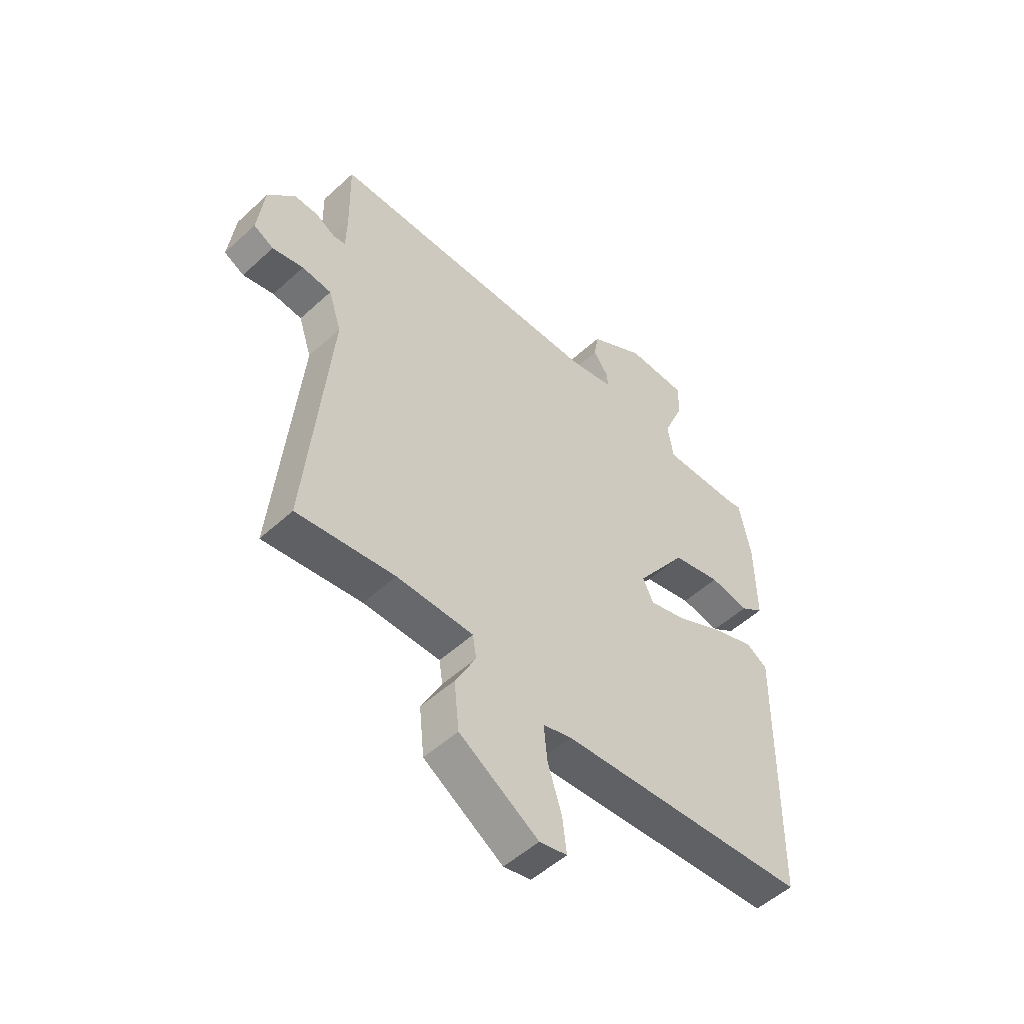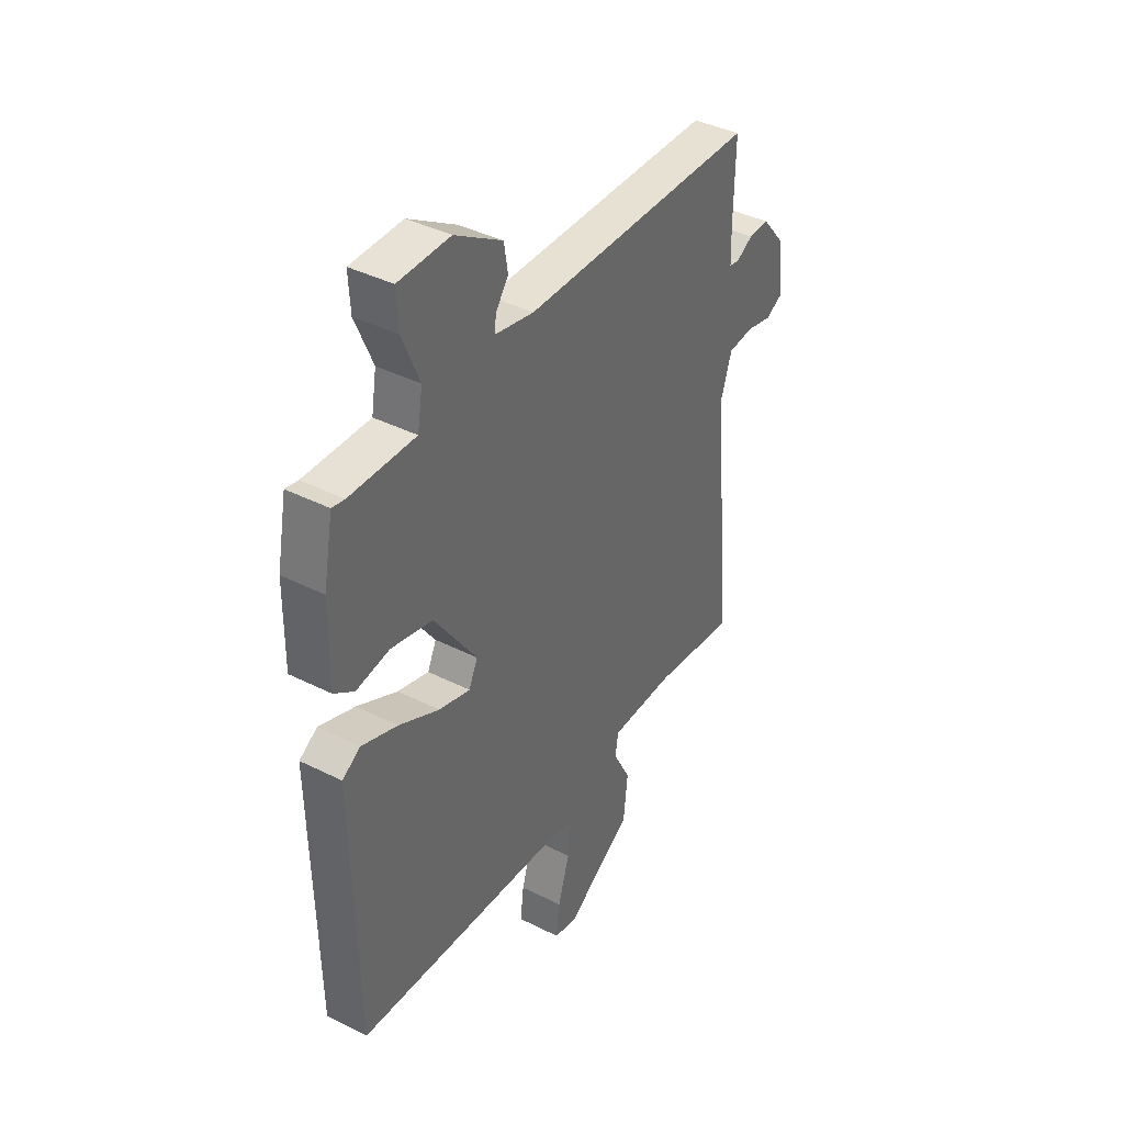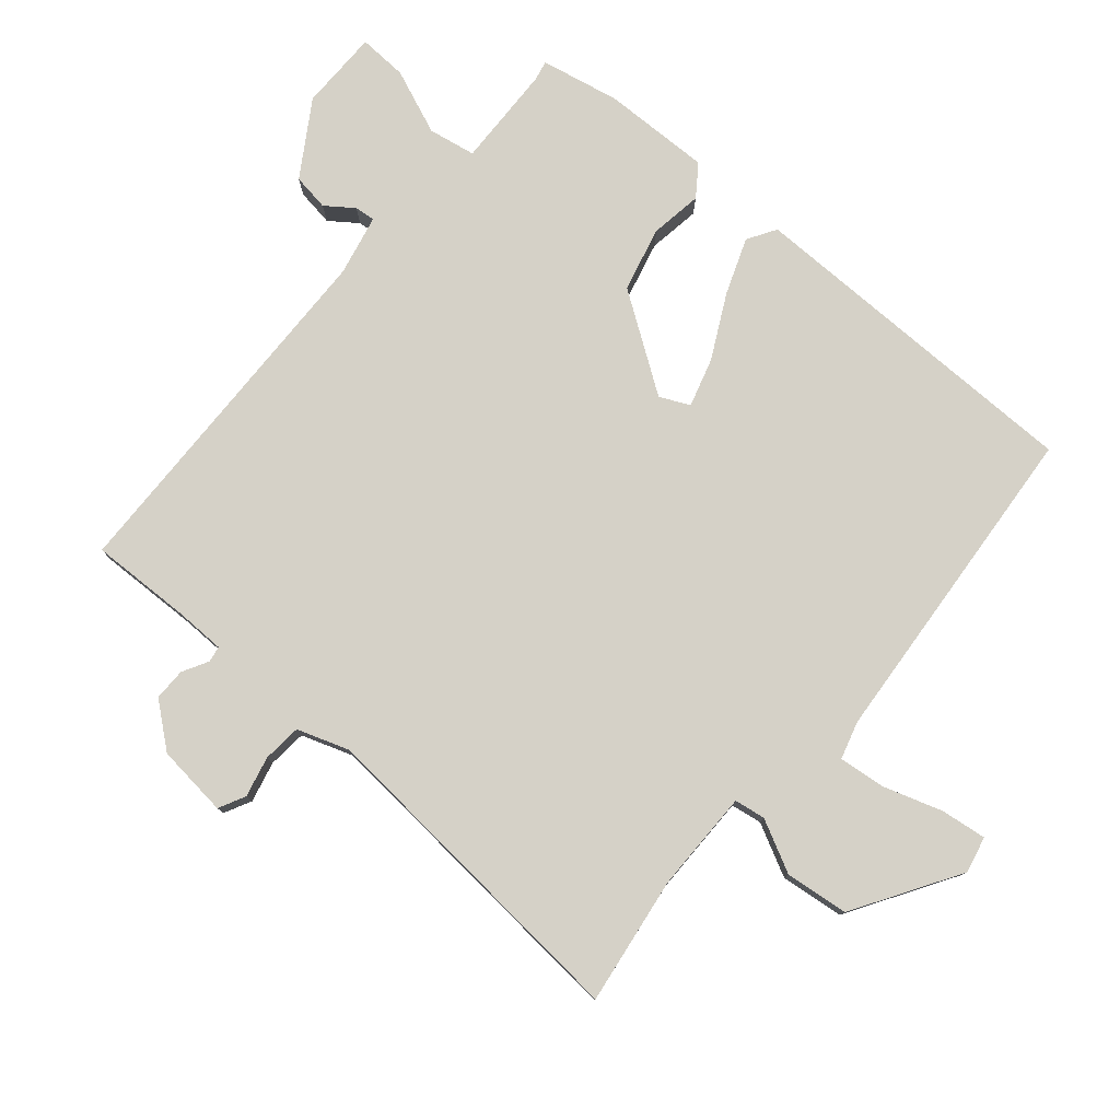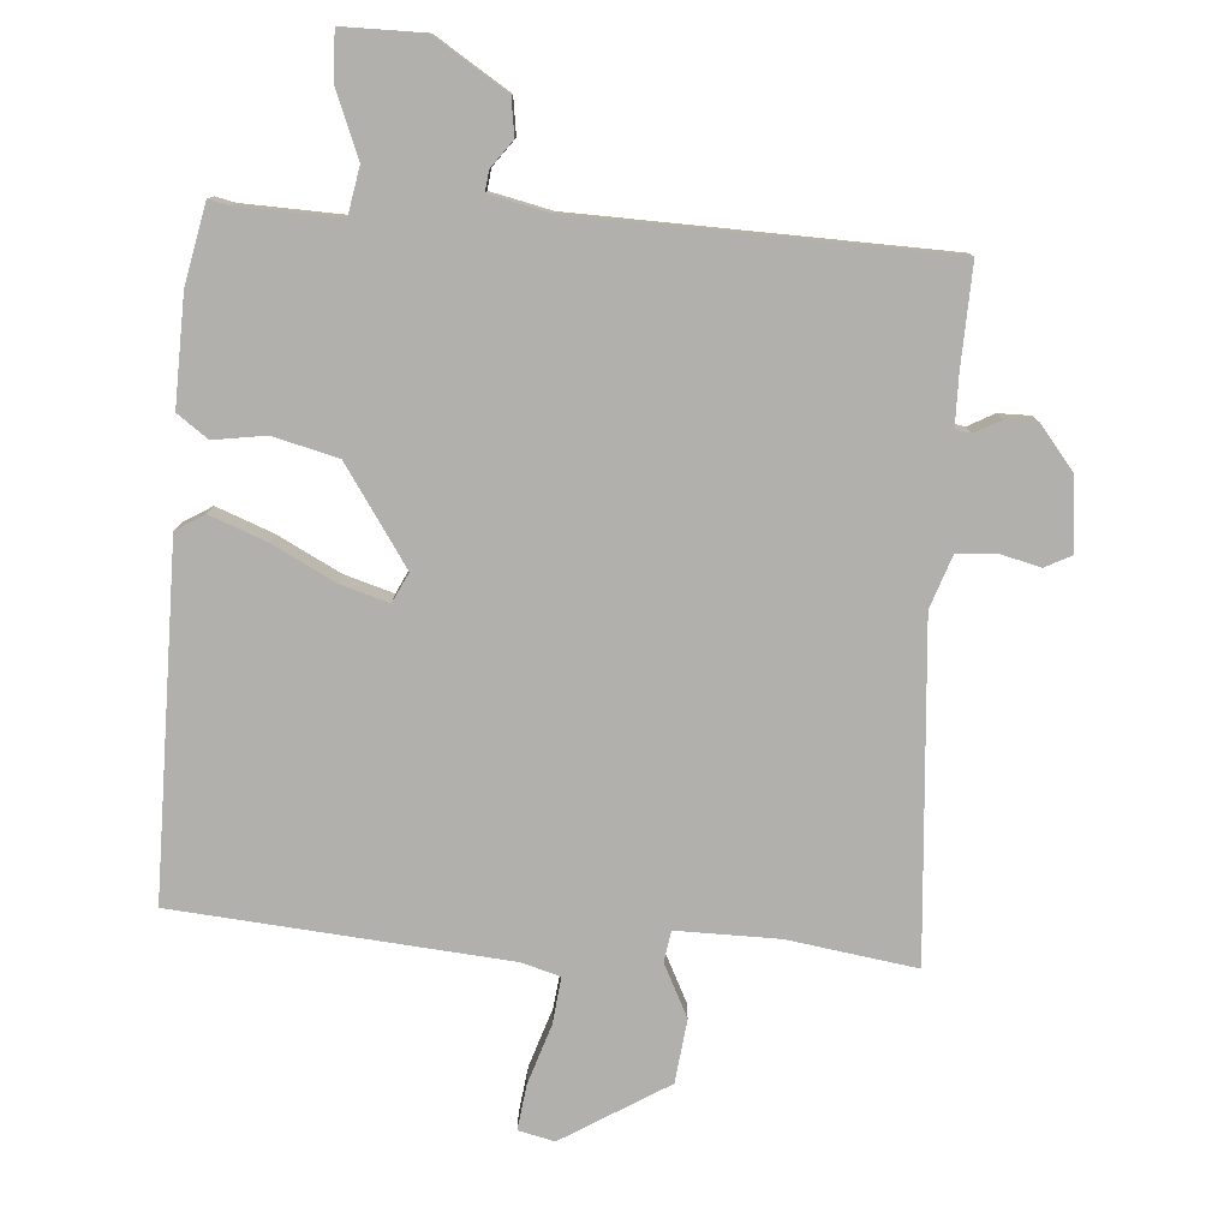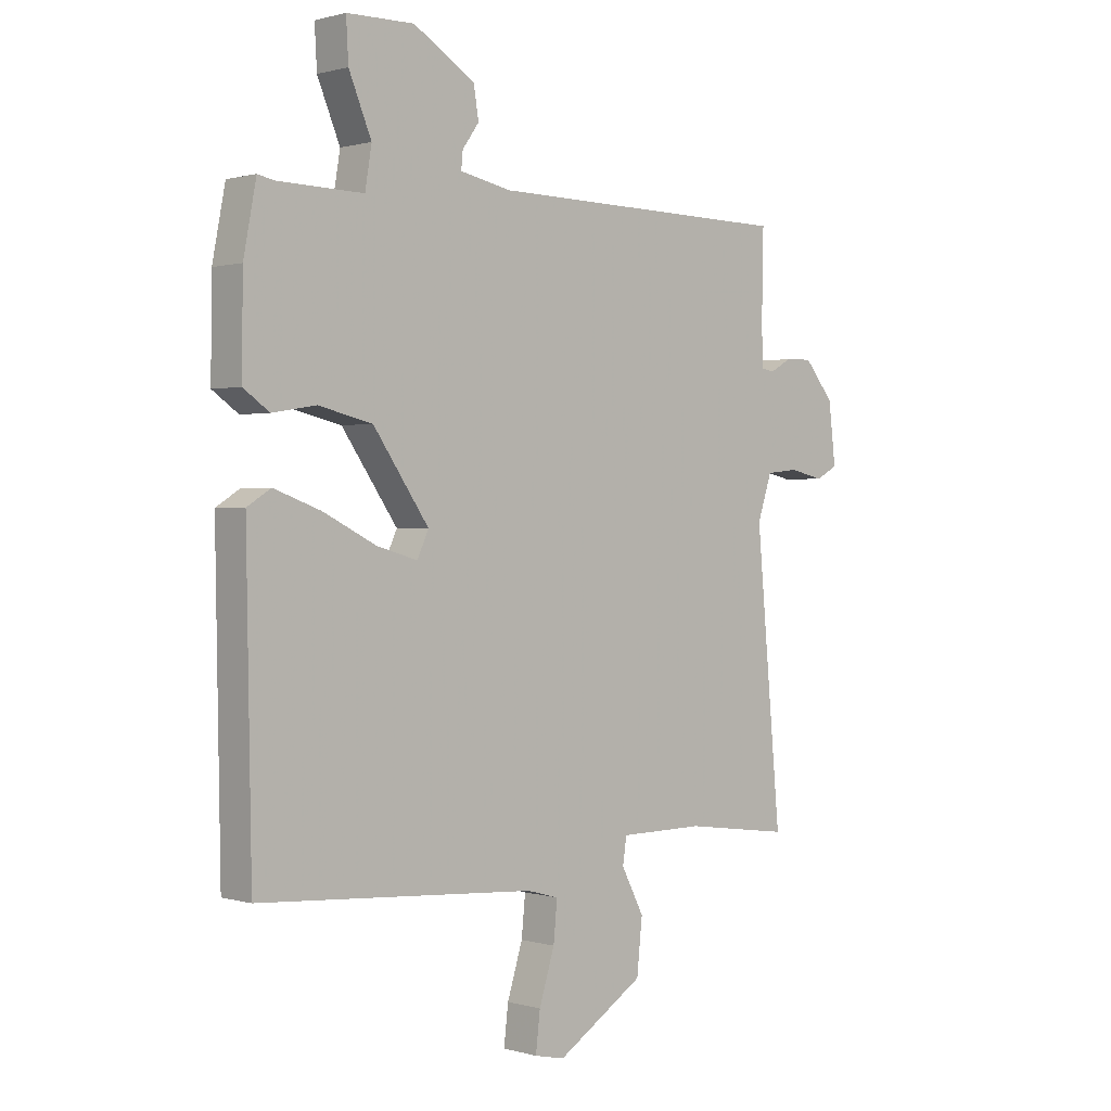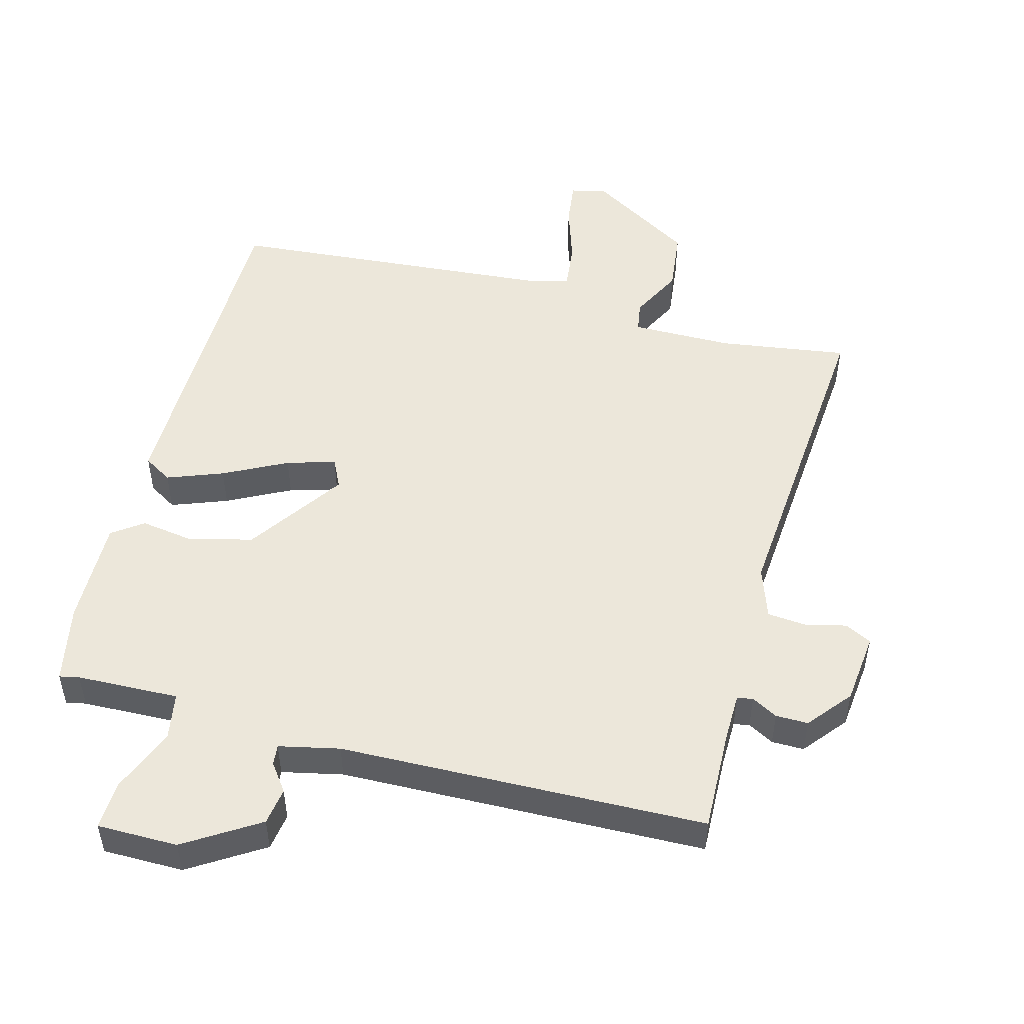
<metadata>
{"format":"obj","ext":"obj","renderer":"f3d","projection":"perspective","resolution":1024,"background":"white","views":[{"elev":-52.1,"azim":134.7,"up":"+Z"},{"elev":40.0,"azim":-58.1,"up":"+Z"},{"elev":78.7,"azim":129.8,"up":"+Y"},{"elev":-78.6,"azim":-5.0,"up":"+Y"},{"elev":0.8,"azim":-43.5,"up":"+Z"},{"elev":50.4,"azim":14.3,"up":"+Y"}]}
</metadata>
<code>
v 0.54 0.07 0.476
v 0.537 0.07 0.322
v 0.539 0.07 0.247
v 0.563 0.07 0.243
v 0.602 0.07 0.265
v 0.651 0.07 0.266
v 0.705 0.07 0.201
v 0.718 0.07 0.092
v 0.678 0.07 0.071
v 0.616 0.07 0.085
v 0.557 0.07 0.079
v 0.531 0.07 0
v 0.577 0.07 -0.504
v 0.382 0.07 -0.478
v 0.228 0.07 -0.479
v 0.221 0.07 -0.526
v 0.262 0.07 -0.605
v 0.252 0.07 -0.701
v 0.094 0.07 -0.801
v 0.039 0.07 -0.789
v 0.047 0.07 -0.72
v 0.075 0.07 -0.63
v 0.082 0.07 -0.559
v 0.024 0.07 -0.543
v -0.479 0.07 -0.508
v -0.488 0.07 0.019
v -0.445 0.07 0.046
v -0.36 0.07 0.015
v -0.264 0.07 -0.033
v -0.19 0.07 -0.054
v -0.169 0.07 -0.009
v -0.27 0.07 0.136
v -0.368 0.07 0.159
v -0.447 0.07 0.146
v -0.494 0.07 0.179
v -0.492 0.07 0.343
v -0.469 0.07 0.463
v -0.439 0.07 0.457
v -0.284 0.07 0.454
v -0.272 0.07 0.526
v -0.313 0.07 0.624
v -0.317 0.07 0.698
v -0.195 0.07 0.7
v -0.083 0.07 0.631
v -0.074 0.07 0.575
v -0.104 0.07 0.533
v -0.107 0.07 0.502
v -0.015 0.07 0.483
v 0.54 0 0.476
v 0.537 0 0.322
v 0.539 0 0.247
v 0.563 0 0.243
v 0.602 0 0.265
v 0.651 0 0.266
v 0.705 0 0.201
v 0.718 0 0.092
v 0.678 0 0.071
v 0.616 0 0.085
v 0.557 0 0.079
v 0.531 0 0
v 0.577 0 -0.504
v 0.382 0 -0.478
v 0.228 0 -0.479
v 0.221 0 -0.526
v 0.262 0 -0.605
v 0.252 0 -0.701
v 0.094 0 -0.801
v 0.039 0 -0.789
v 0.047 0 -0.72
v 0.075 0 -0.63
v 0.082 0 -0.559
v 0.024 0 -0.543
v -0.479 0 -0.508
v -0.488 0 0.019
v -0.445 0 0.046
v -0.36 0 0.015
v -0.264 0 -0.033
v -0.19 0 -0.054
v -0.169 0 -0.009
v -0.27 0 0.136
v -0.368 0 0.159
v -0.447 0 0.146
v -0.494 0 0.179
v -0.492 0 0.343
v -0.469 0 0.463
v -0.439 0 0.457
v -0.284 0 0.454
v -0.272 0 0.526
v -0.313 0 0.624
v -0.317 0 0.698
v -0.195 0 0.7
v -0.083 0 0.631
v -0.074 0 0.575
v -0.104 0 0.533
v -0.107 0 0.502
v -0.015 0 0.483
f 44 45 46
f 43 44 46
f 42 43 46
f 41 42 46
f 40 41 46
f 39 40 46 47
f 36 37 38
f 35 36 38
f 34 35 38
f 33 34 38
f 32 33 38 39
f 39 47 48
f 32 39 48
f 31 32 48
f 27 28 29
f 26 27 29
f 25 26 29
f 24 25 29
f 23 24 29 30
f 20 21 22
f 19 20 22
f 18 19 22
f 17 18 22
f 16 17 22
f 15 16 22 23
f 12 13 14
f 12 14 15
f 23 30 31
f 15 23 31
f 12 15 31
f 11 12 31
f 8 9 10
f 7 8 10
f 6 7 10
f 5 6 10
f 4 5 10
f 31 48 1 2
f 3 4 10 11
f 3 11 31
f 2 3 31
f 94 93 92
f 94 92 91
f 94 91 90
f 94 90 89
f 94 89 88
f 95 94 88 87
f 86 85 84
f 86 84 83
f 86 83 82
f 86 82 81
f 87 86 81 80
f 96 95 87
f 96 87 80
f 96 80 79
f 77 76 75
f 77 75 74
f 77 74 73
f 77 73 72
f 78 77 72 71
f 70 69 68
f 70 68 67
f 70 67 66
f 70 66 65
f 70 65 64
f 71 70 64 63
f 62 61 60
f 63 62 60
f 79 78 71
f 79 71 63
f 79 63 60
f 79 60 59
f 58 57 56
f 58 56 55
f 58 55 54
f 58 54 53
f 58 53 52
f 50 49 96 79
f 59 58 52 51
f 79 59 51
f 79 51 50
f 1 49 50 2
f 2 50 51 3
f 3 51 52 4
f 4 52 53 5
f 5 53 54 6
f 6 54 55 7
f 7 55 56 8
f 8 56 57 9
f 9 57 58 10
f 10 58 59 11
f 11 59 60 12
f 12 60 61 13
f 13 61 62 14
f 14 62 63 15
f 15 63 64 16
f 16 64 65 17
f 17 65 66 18
f 18 66 67 19
f 19 67 68 20
f 20 68 69 21
f 21 69 70 22
f 22 70 71 23
f 23 71 72 24
f 24 72 73 25
f 25 73 74 26
f 26 74 75 27
f 27 75 76 28
f 28 76 77 29
f 29 77 78 30
f 30 78 79 31
f 31 79 80 32
f 32 80 81 33
f 33 81 82 34
f 34 82 83 35
f 35 83 84 36
f 36 84 85 37
f 37 85 86 38
f 38 86 87 39
f 39 87 88 40
f 40 88 89 41
f 41 89 90 42
f 42 90 91 43
f 43 91 92 44
f 44 92 93 45
f 45 93 94 46
f 46 94 95 47
f 47 95 96 48
f 48 96 49 1

</code>
